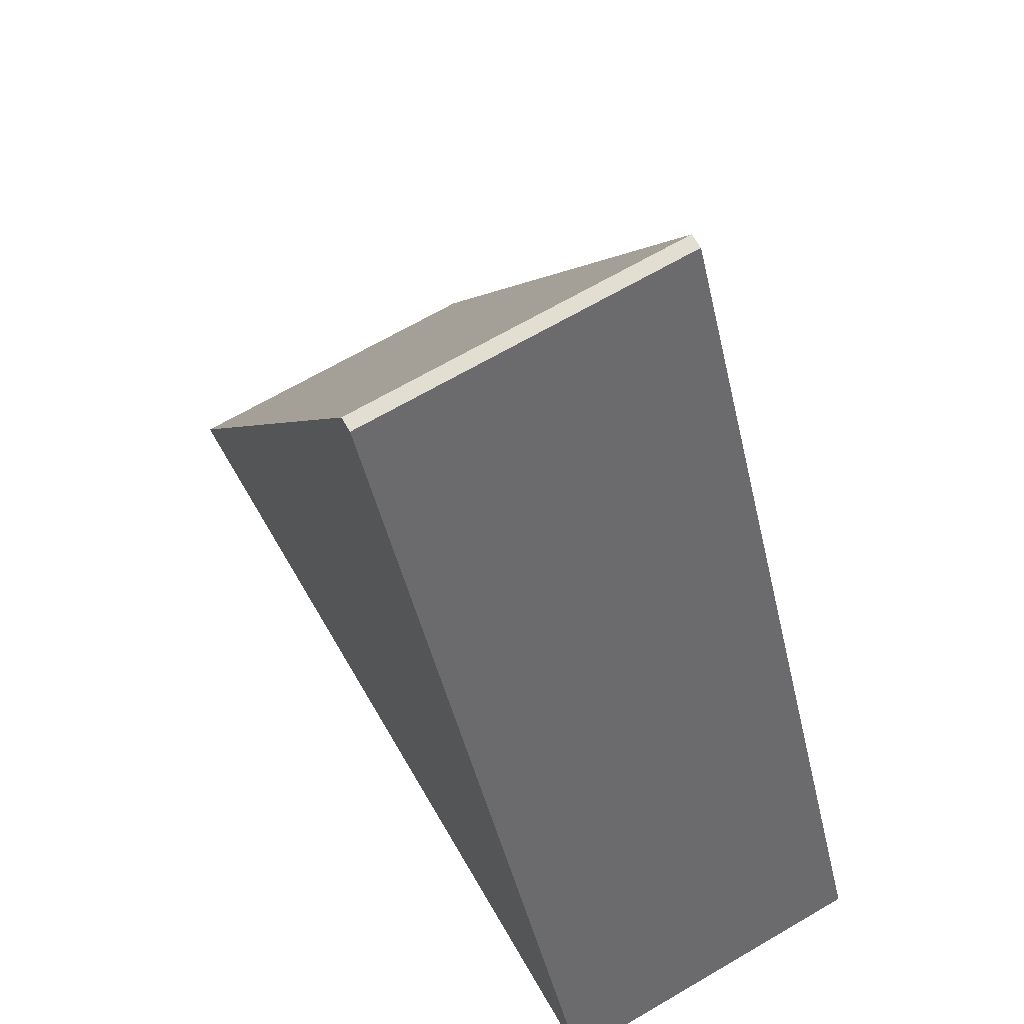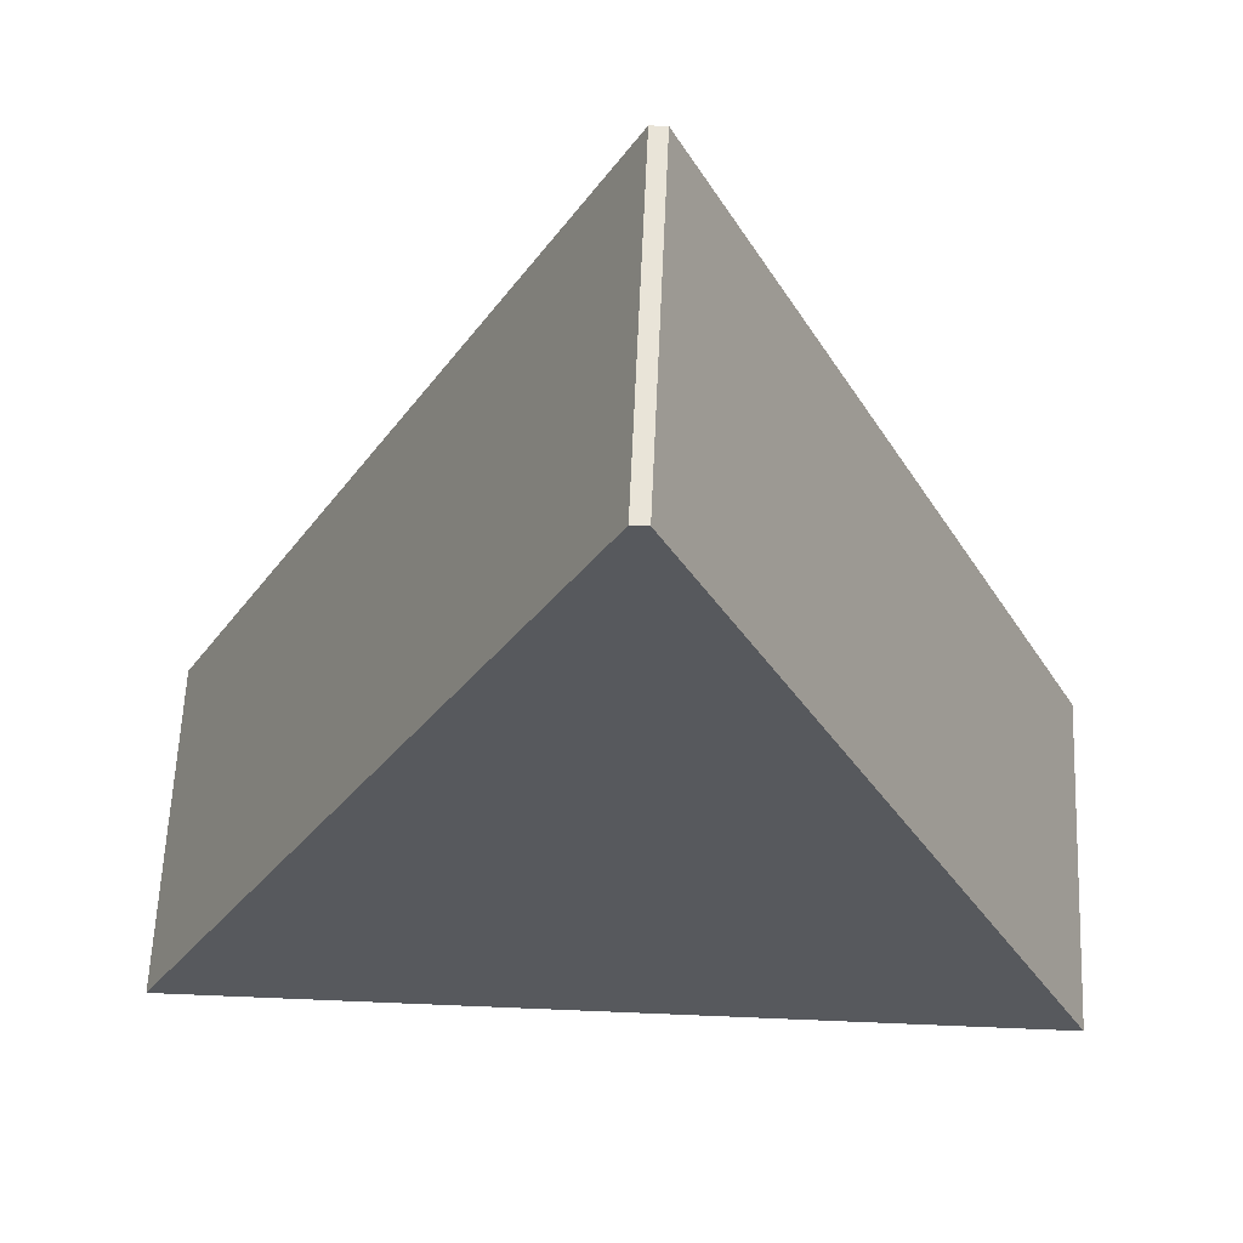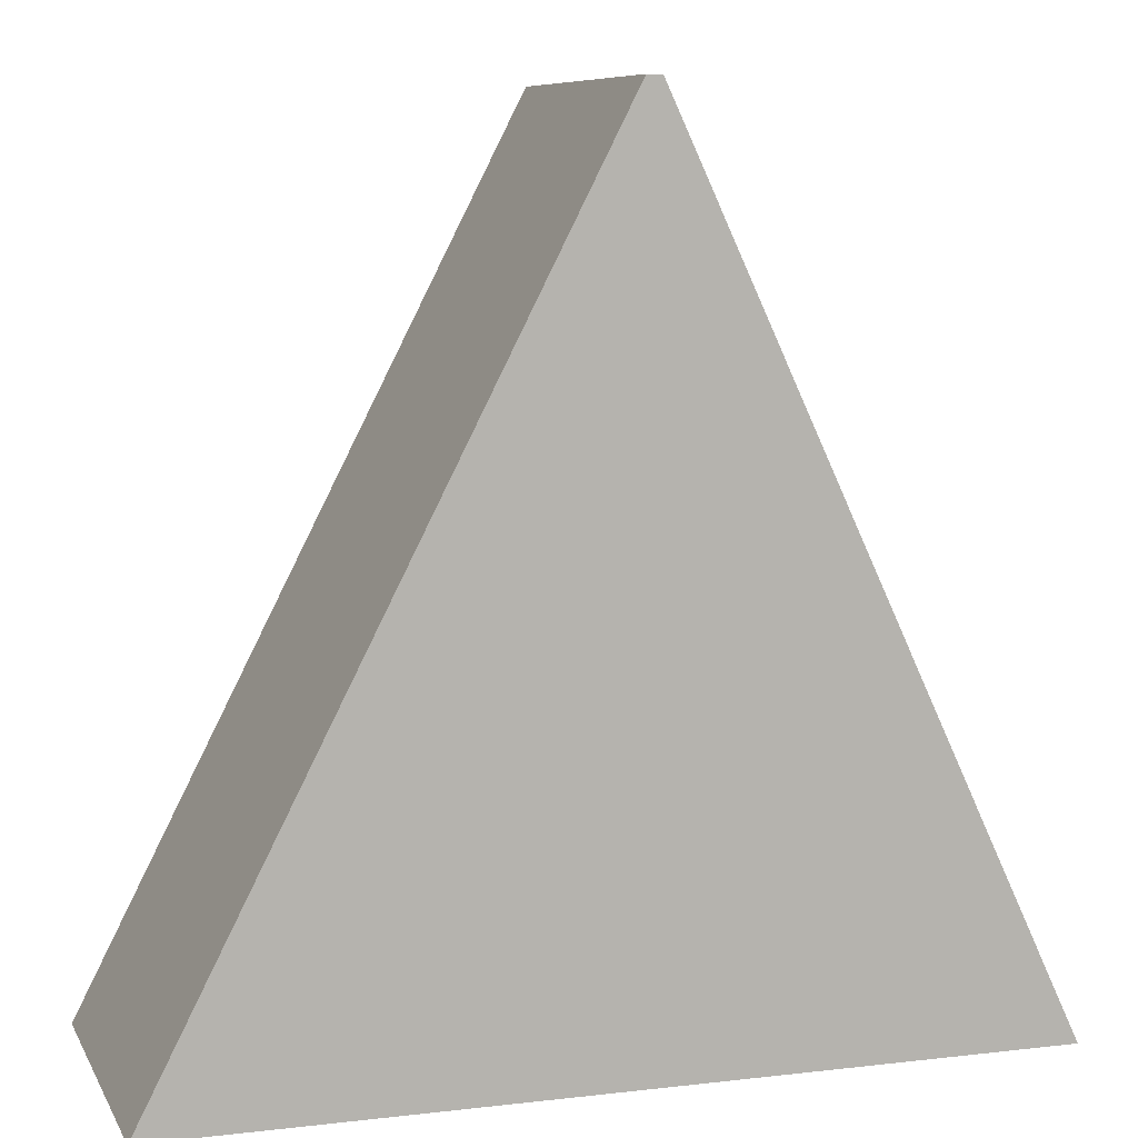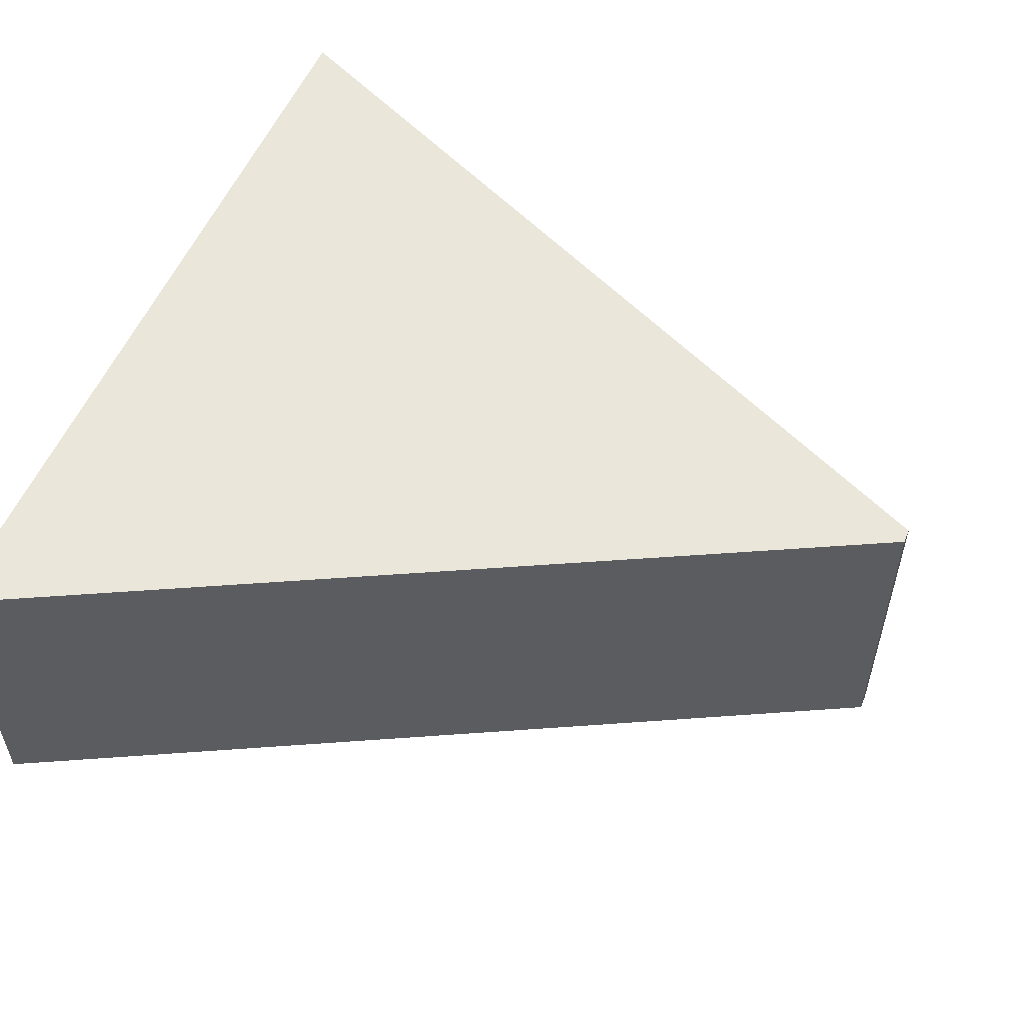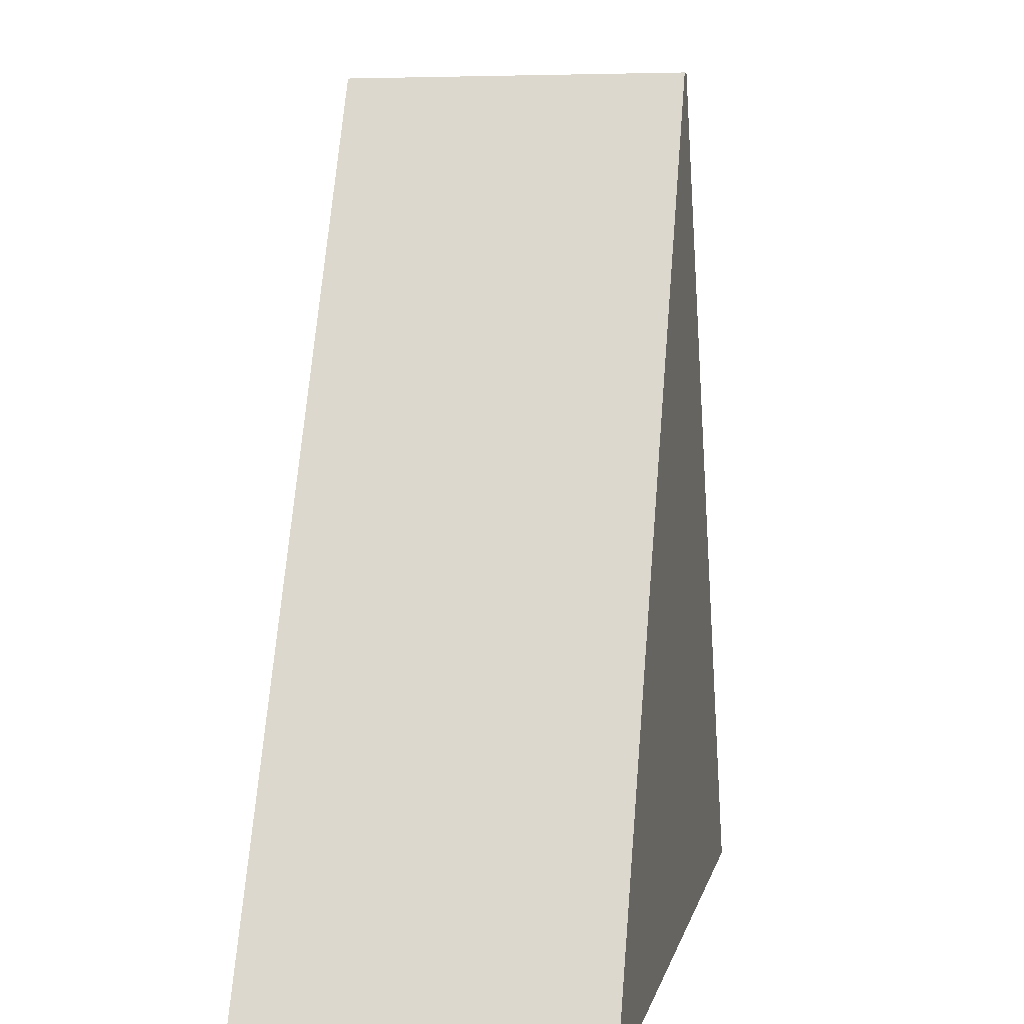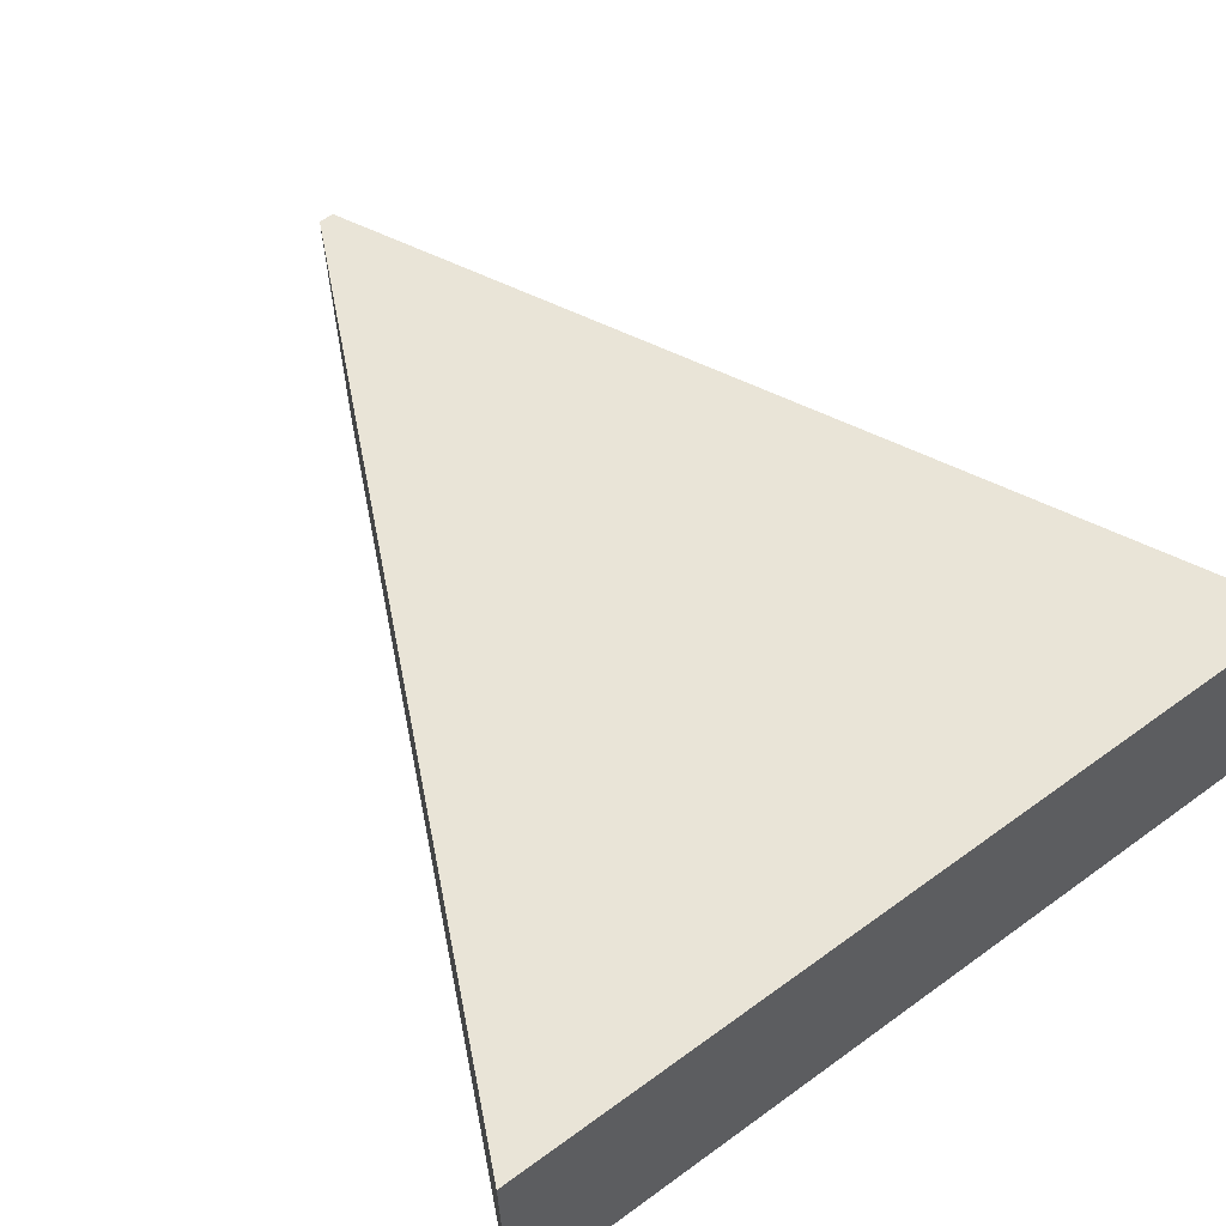
<metadata>
{"format":"obj","ext":"obj","renderer":"f3d","projection":"perspective","resolution":1024,"background":"white","views":[{"elev":67.4,"azim":-120.3,"up":"+Y"},{"elev":60.6,"azim":-177.5,"up":"+Y"},{"elev":8.2,"azim":162.2,"up":"+Y"},{"elev":54.9,"azim":112.8,"up":"+Z"},{"elev":4.6,"azim":100.6,"up":"+Y"},{"elev":61.2,"azim":-36.5,"up":"+Z"}]}
</metadata>
<code>
o Cube
v 1 -1 -0.4438
v 1 -1 0.34
v -1 -1 0.34
v -1 -1 -0.4438
v -0.02785 1 -0.4438
v -0.02786 1 0.34
v -0.06251 1 0.34
v -0.06251 1 -0.4438
f 1 2 3 4
f 5 8 7 6
f 1 5 6 2
f 2 6 7 3
f 3 7 8 4
f 5 1 4 8

</code>
